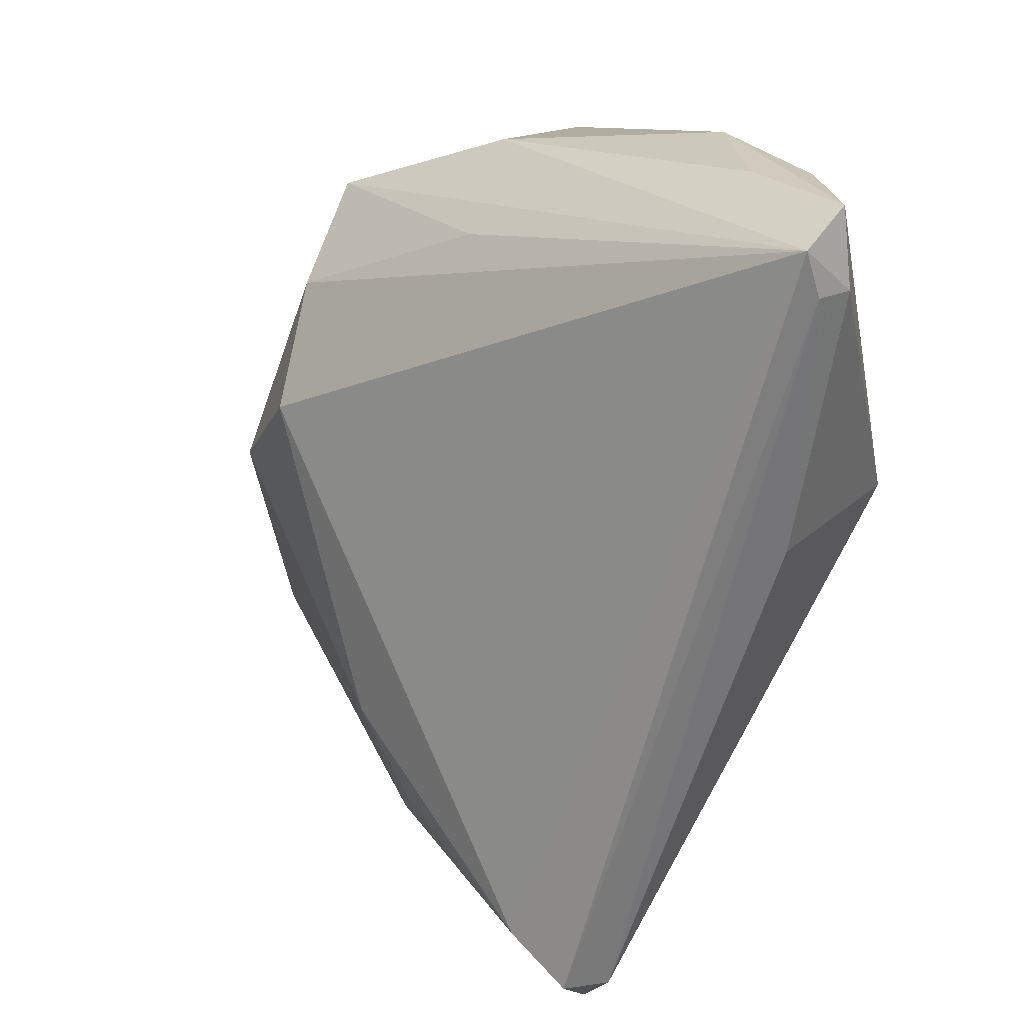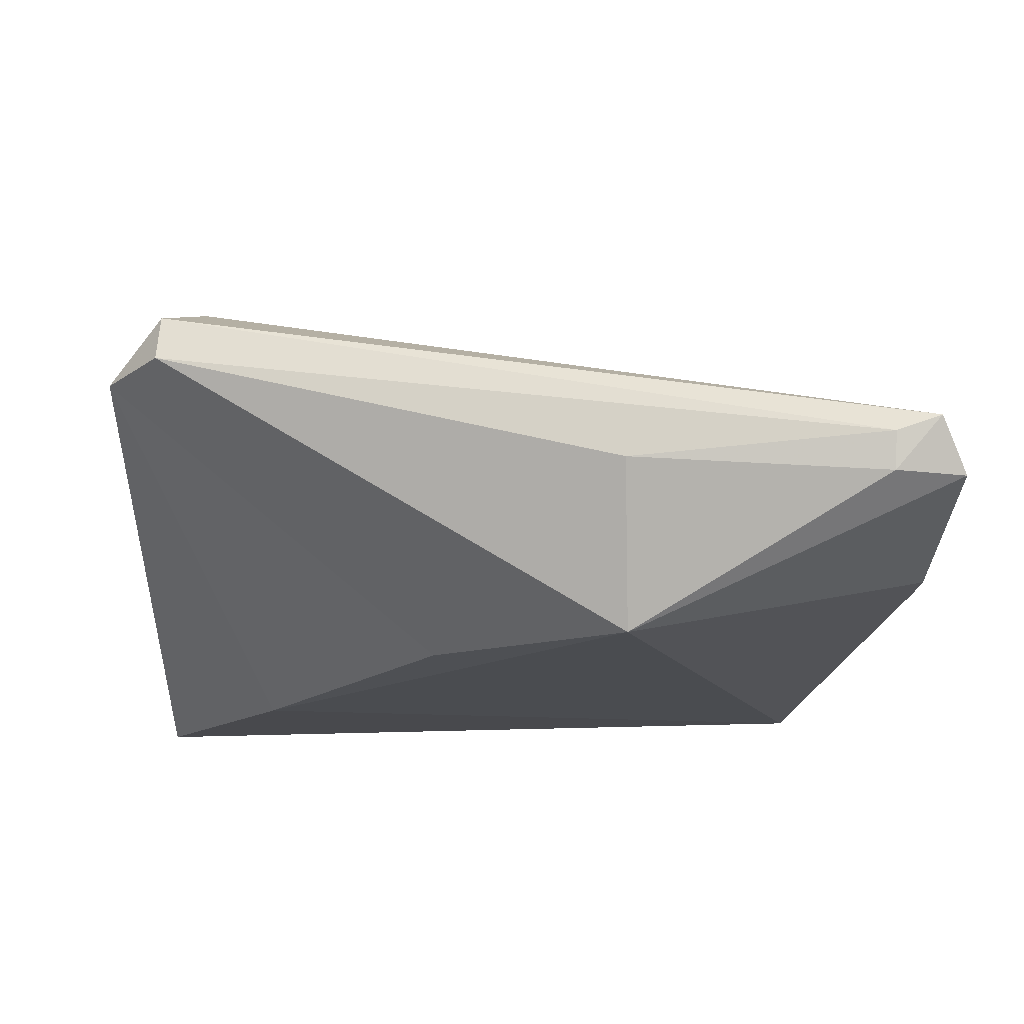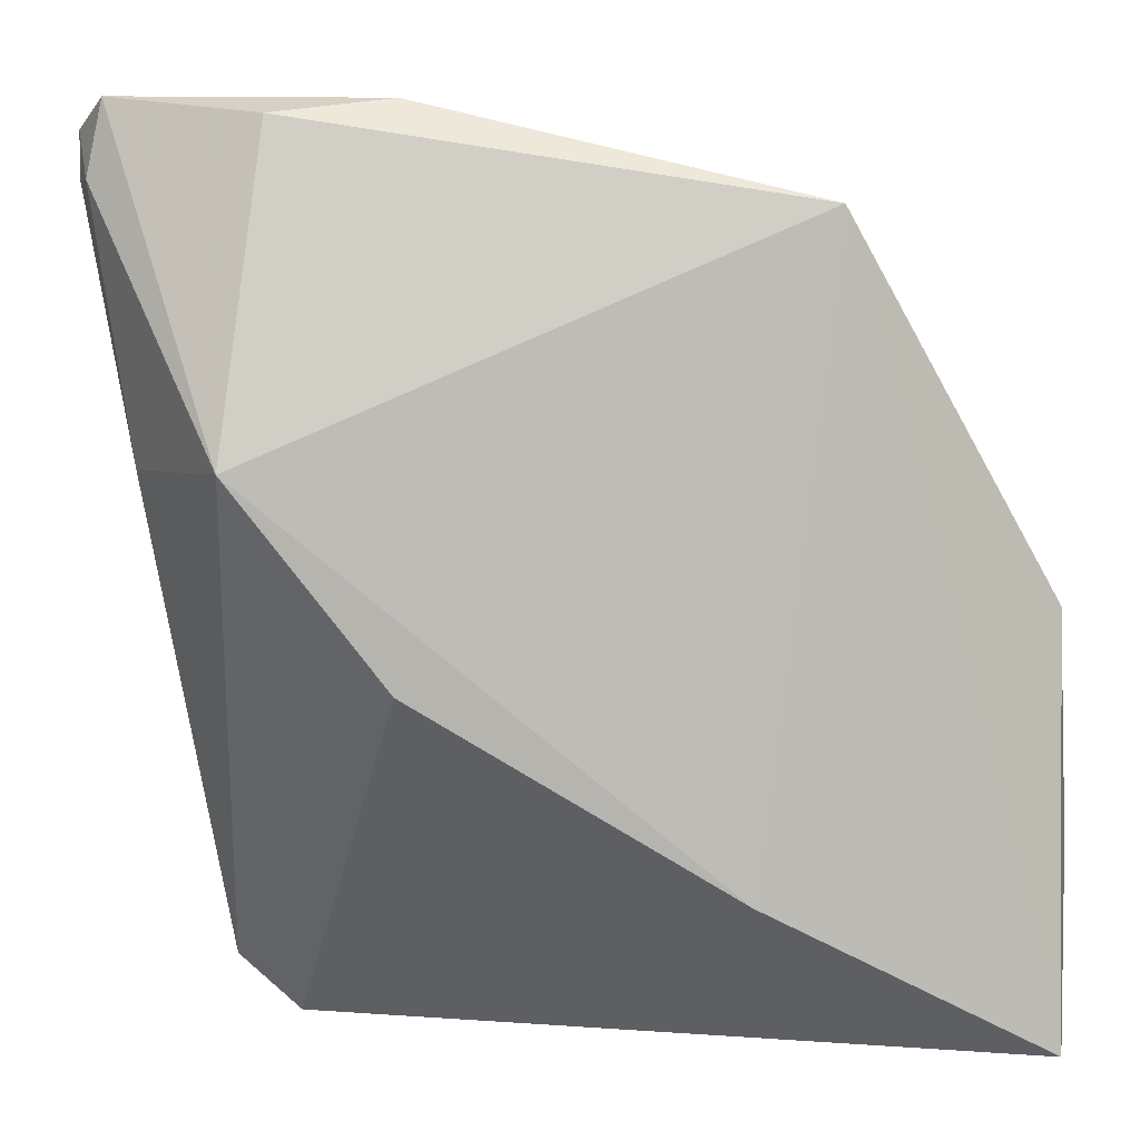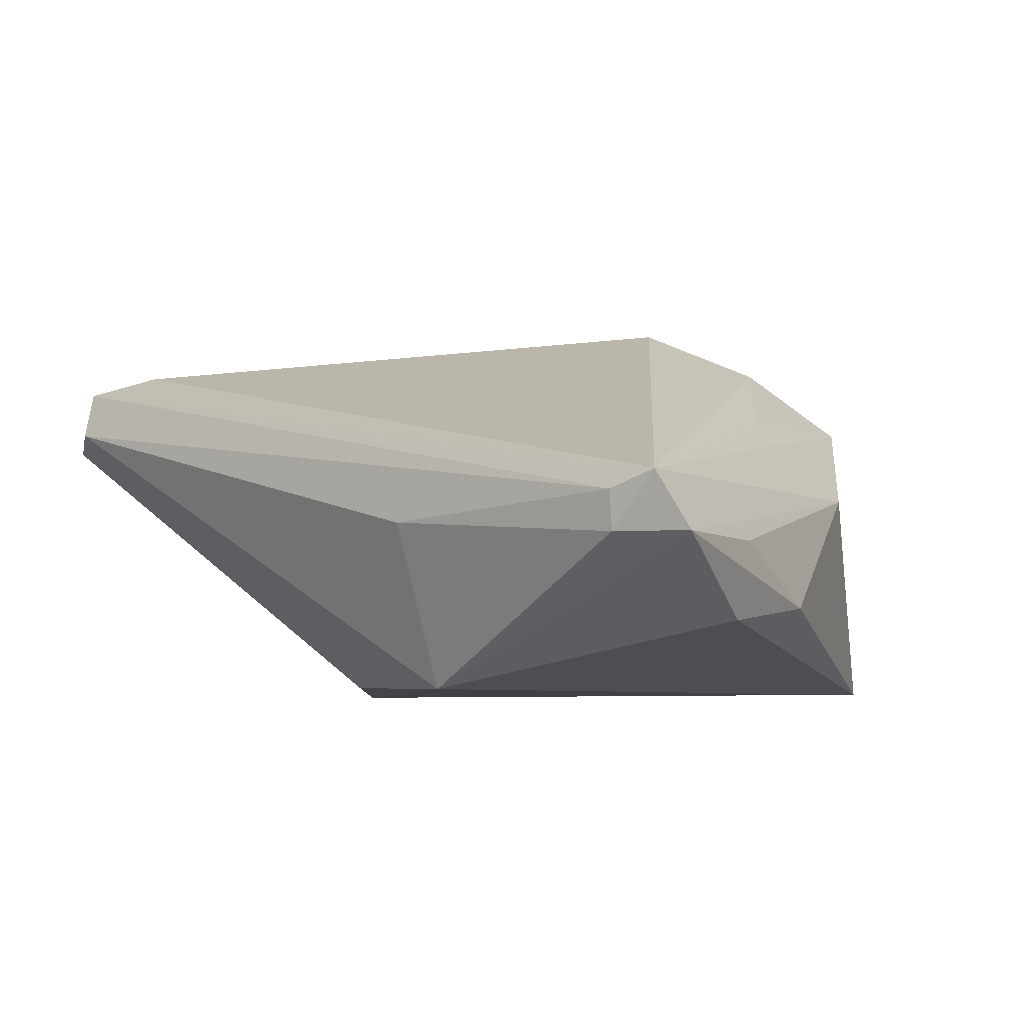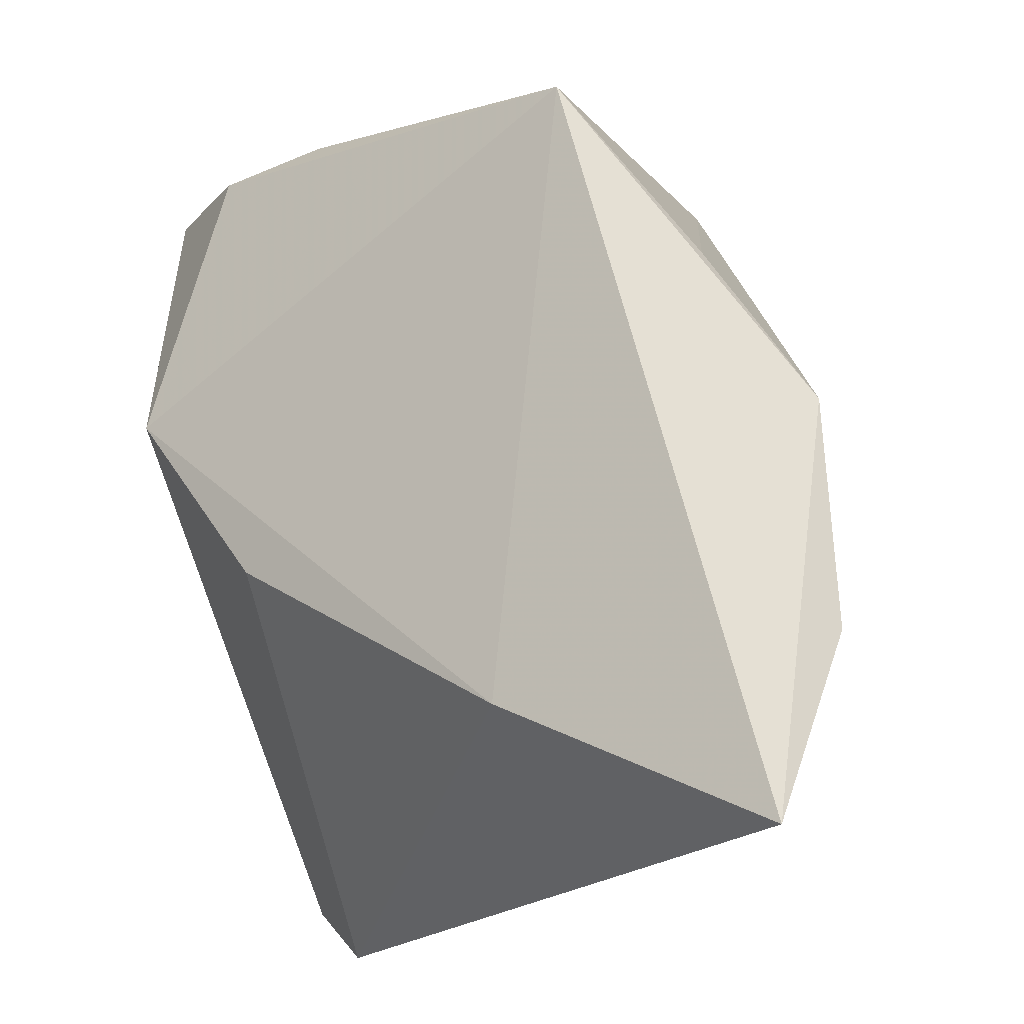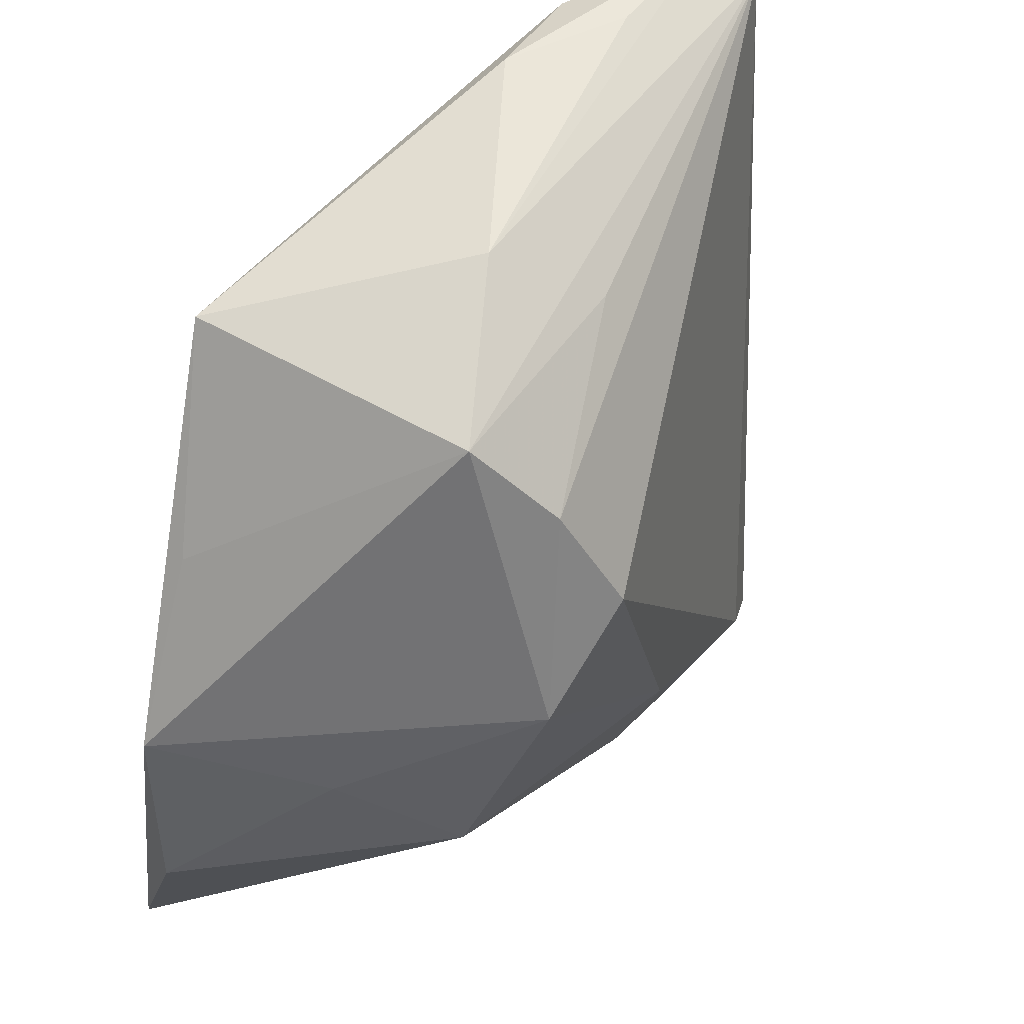
<metadata>
{"format":"obj","ext":"obj","renderer":"f3d","projection":"perspective","resolution":1024,"background":"white","views":[{"elev":23.9,"azim":58.8,"up":"+Y"},{"elev":-15.0,"azim":88.5,"up":"+Z"},{"elev":5.7,"azim":171.8,"up":"+Y"},{"elev":-5.7,"azim":120.0,"up":"+Z"},{"elev":-20.7,"azim":-143.7,"up":"+Y"},{"elev":50.1,"azim":-53.7,"up":"+Y"}]}
</metadata>
<code>
v 0.01246 -0.03469 0.01597
v 0.02535 -0.04324 0.01008
v 0.004729 0.03272 0.01103
v 0.04484 0.04042 0.001496
v 0.04023 0.01 -0.001596
v -0.04217 -0.04324 -0.01637
v 0.04267 0.043 -0.004033
v -0.02759 -0.03918 -0.004635
v -0.01079 0.01236 0.02459
v -0.02117 0.003459 0.02347
v -0.04378 -0.002844 -0.009345
v -0.02625 -0.01756 0.01652
v 0.03334 0.0105 -0.01775
v -0.0132 -0.02826 -0.01775
v -0.00261 0.03923 0.002765
v 0.03048 -0.03735 0.01585
v -0.01833 0.03227 0.01218
v -0.03308 0.01431 -0.01131
v 0.001205 -0.01778 0.02236
v -0.01537 -0.03619 0.004356
v -0.04467 -0.0248 -0.008794
v 0.03144 -0.03769 0.01118
v 0.04416 0.03575 -0.003925
v 0.01701 0.04271 -0.00983
v 0.04478 0.03587 -0.0001073
v -0.02091 0.03351 -0.01775
v -0.01415 0.02383 0.01936
v 0.00535 -0.02658 0.01957
v 0.01838 -0.008883 -0.01723
v 0.02461 -0.03338 0.01828
v 0.02939 0.04271 -0.003983
v 0.0008751 -0.03102 0.01724
v -0.03435 -0.007572 0.006649
v 0.02882 0.0412 -0.01145
f 29 13 22
f 6 26 14
f 26 13 14
f 13 29 14
f 7 13 34
f 34 13 26
f 30 4 9
f 9 4 27
f 11 26 6
f 2 29 22
f 2 14 29
f 6 14 2
f 26 17 15
f 15 4 7
f 15 17 4
f 19 30 9
f 4 30 16
f 22 25 16
f 16 25 4
f 16 2 22
f 1 16 30
f 2 16 1
f 22 13 5
f 5 25 22
f 4 17 3
f 3 27 4
f 17 27 3
f 10 27 17
f 17 11 10
f 9 27 10
f 10 19 9
f 12 19 10
f 18 17 26
f 26 11 18
f 18 11 17
f 6 12 21
f 21 11 6
f 24 34 26
f 26 15 24
f 7 34 24
f 8 12 6
f 8 20 12
f 6 2 8
f 2 20 8
f 32 1 30
f 32 19 12
f 12 20 32
f 32 20 2
f 2 1 32
f 23 5 13
f 25 5 23
f 23 13 7
f 7 4 23
f 4 25 23
f 33 10 11
f 11 21 33
f 12 10 33
f 33 21 12
f 31 15 7
f 7 24 31
f 31 24 15
f 30 19 28
f 28 32 30
f 19 32 28

</code>
